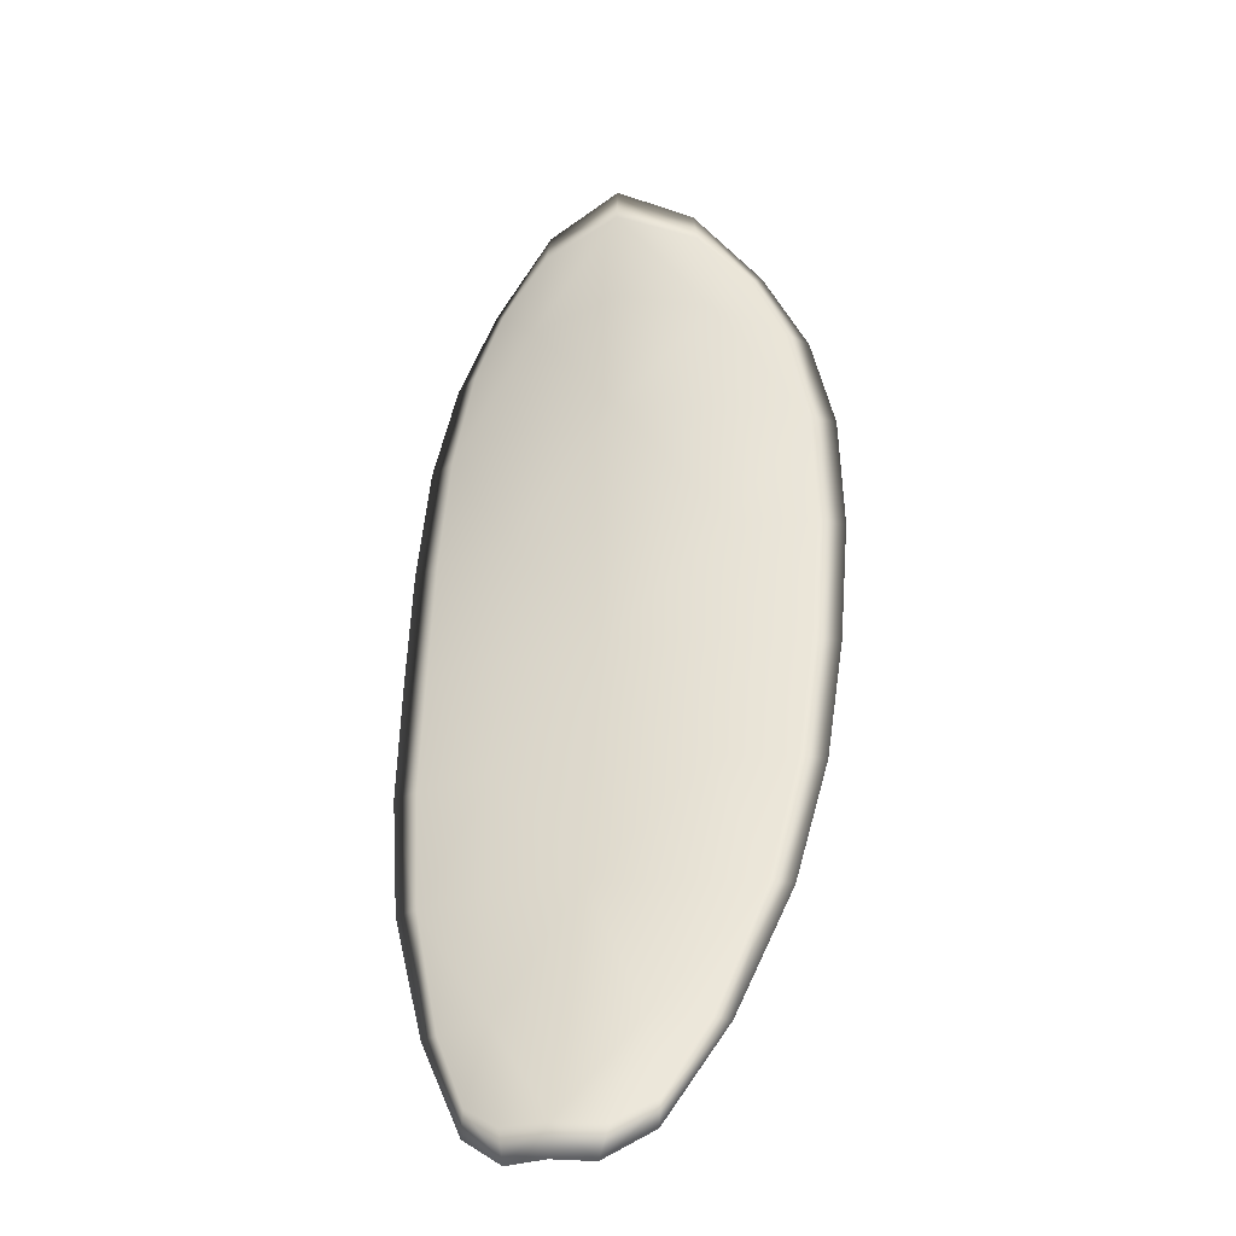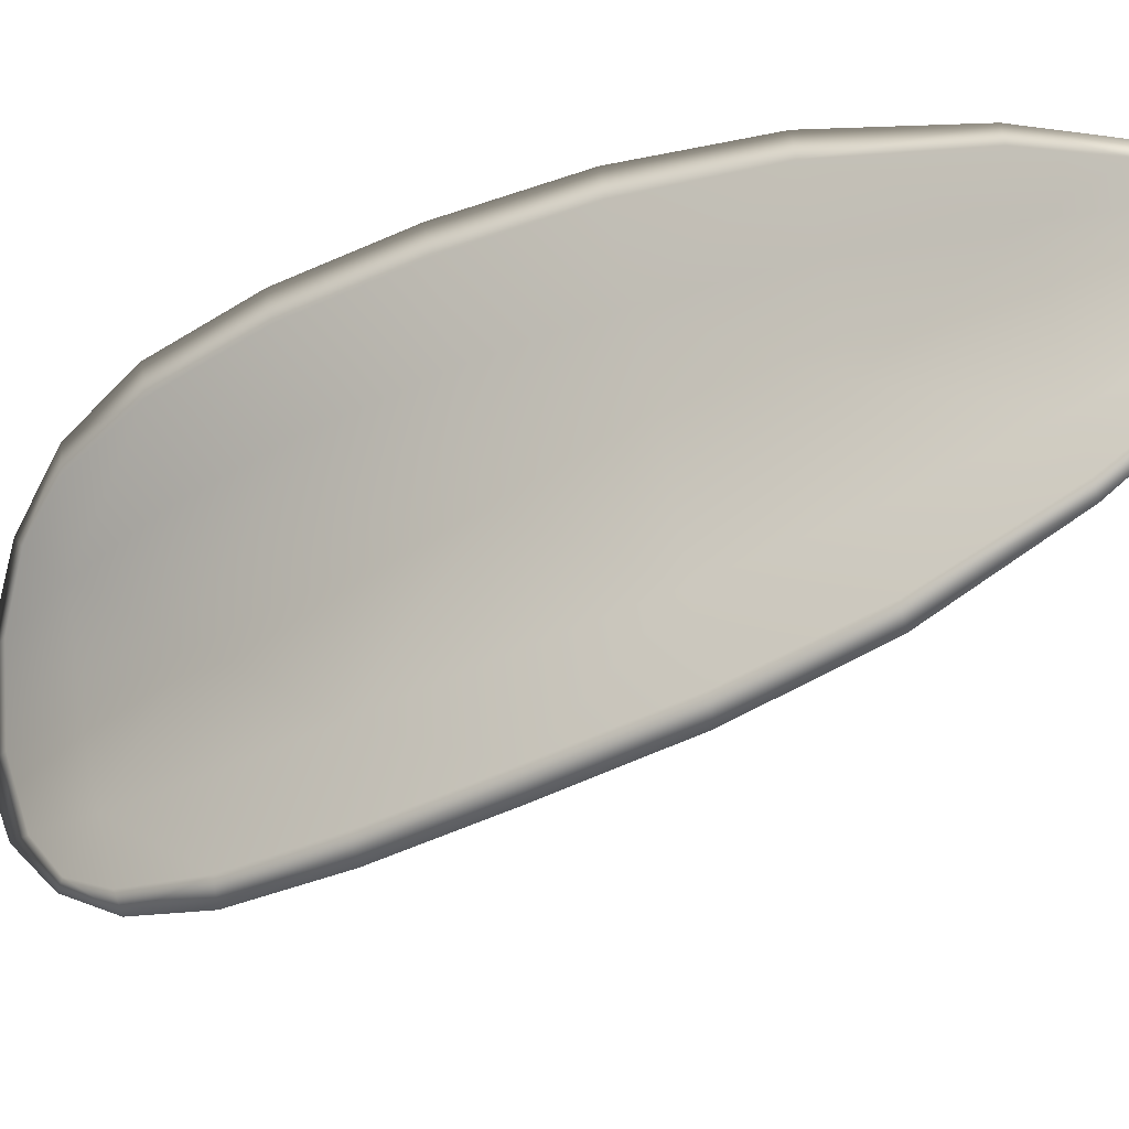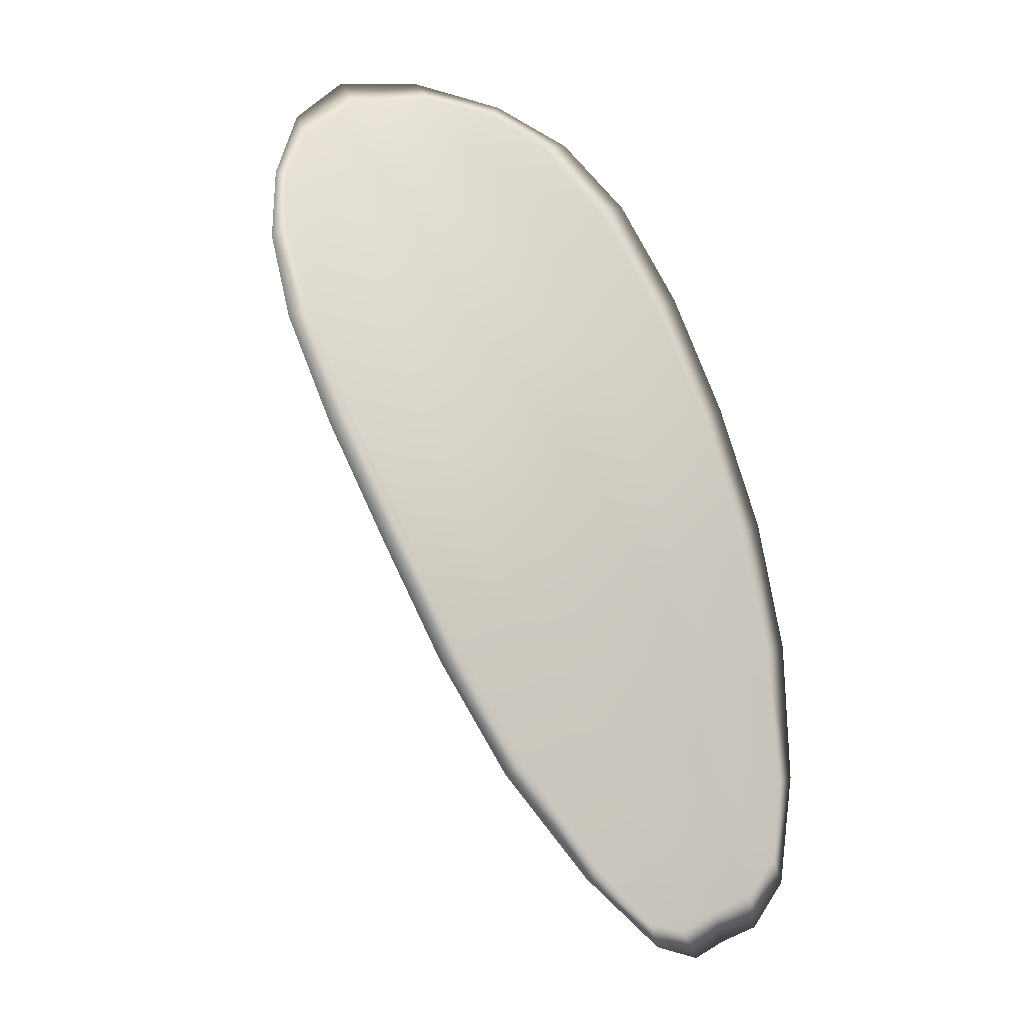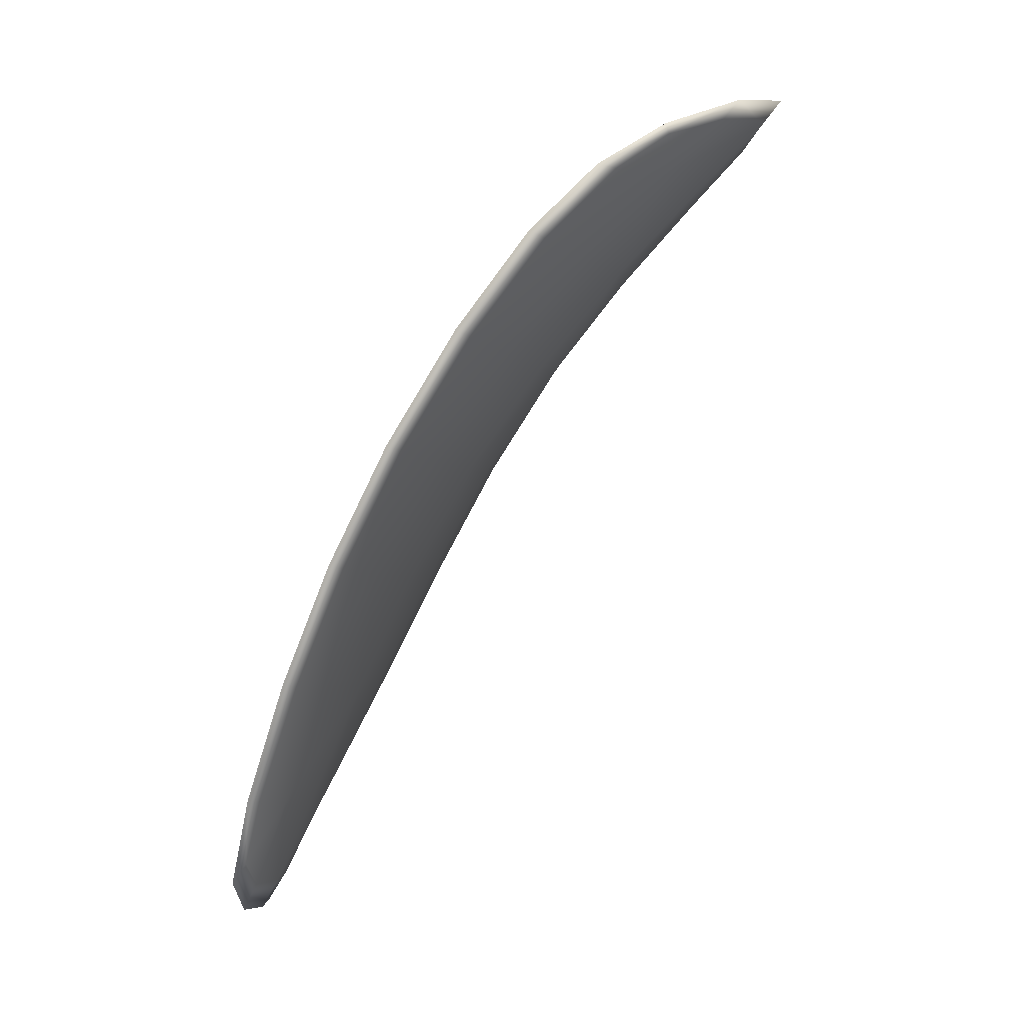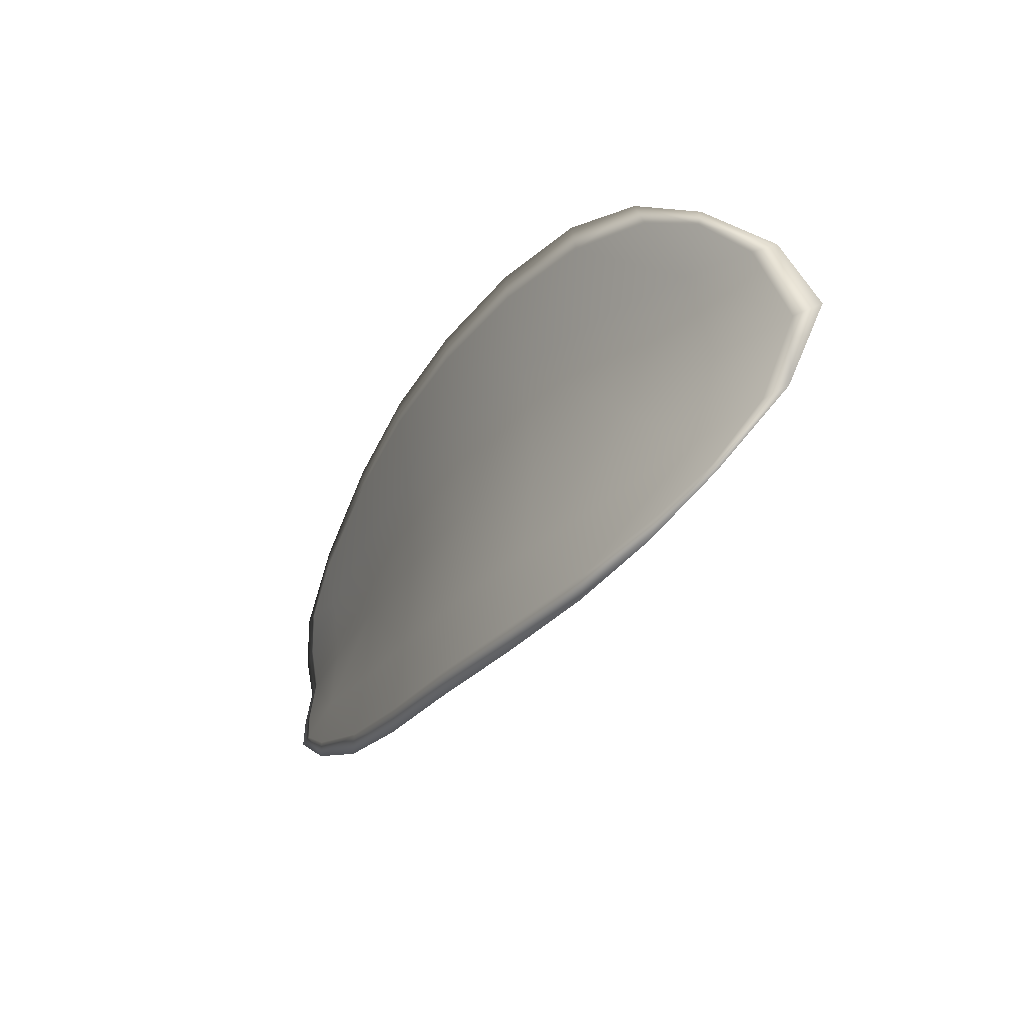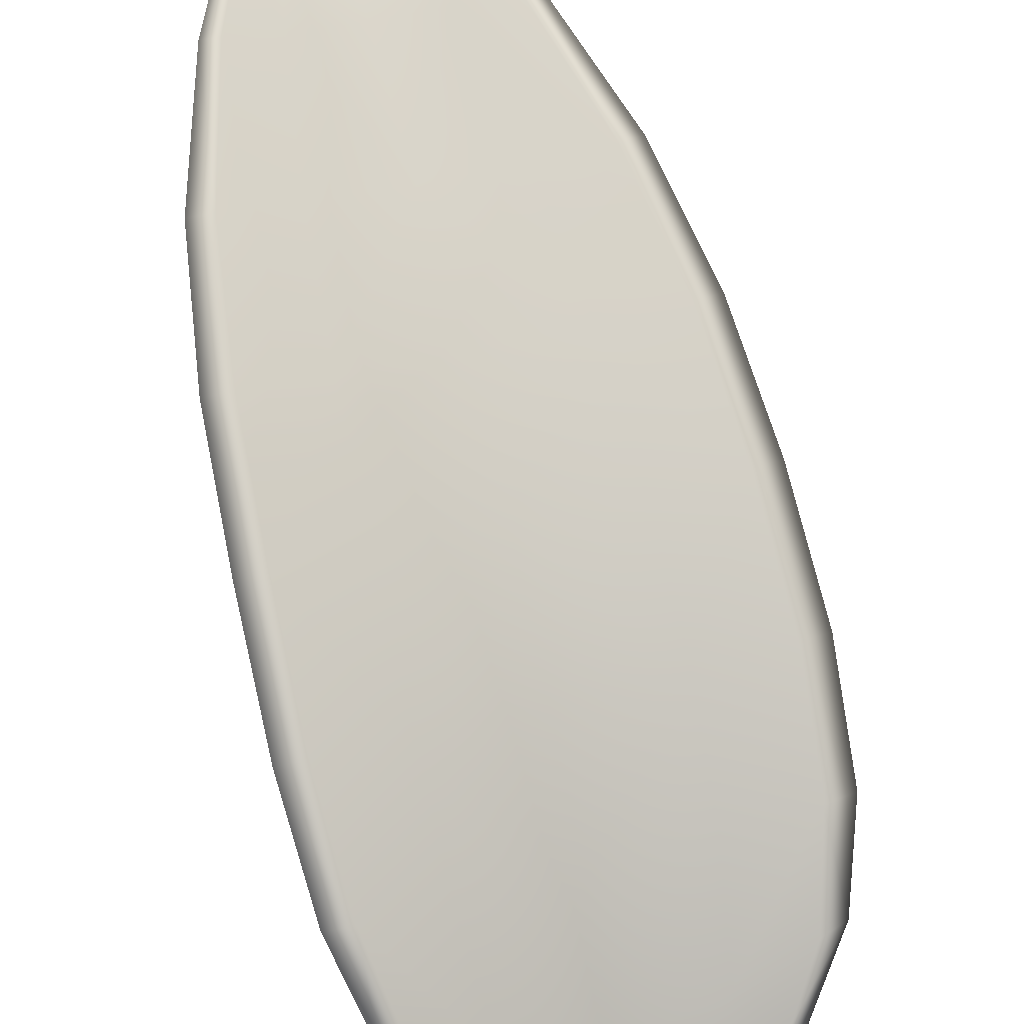
<metadata>
{"format":"obj","ext":"obj","renderer":"f3d","projection":"perspective","resolution":1024,"background":"white","views":[{"elev":-66.4,"azim":-175.3,"up":"+Y"},{"elev":60.7,"azim":-89.2,"up":"+Z"},{"elev":17.4,"azim":-38.2,"up":"+Y"},{"elev":9.5,"azim":96.8,"up":"+Y"},{"elev":72.9,"azim":82.6,"up":"+Y"},{"elev":53.3,"azim":170.6,"up":"+Z"}]}
</metadata>
<code>
v -2.434 0.7528 -1.156
v -2.435 0.7526 -1.157
v -2.435 0.751 -1.156
v -2.434 0.7514 -1.155
v -2.432 0.7517 -1.155
v -2.433 0.7529 -1.156
v -2.433 0.7534 -1.157
v -2.434 0.7537 -1.157
v -2.436 0.7537 -1.158
v -2.437 0.7522 -1.157
v -2.438 0.7518 -1.156
v -2.438 0.7506 -1.155
v -2.437 0.7507 -1.155
v -2.437 0.7532 -1.158
v -2.438 0.7526 -1.157
v -2.436 0.7452 -1.152
v -2.438 0.745 -1.152
v -2.437 0.743 -1.151
v -2.436 0.7432 -1.151
v -2.434 0.7434 -1.151
v -2.435 0.7455 -1.152
v -2.435 0.7474 -1.153
v -2.437 0.7472 -1.153
v -2.438 0.747 -1.153
v -2.433 0.7458 -1.151
v -2.433 0.7438 -1.151
v -2.432 0.744 -1.15
v -2.432 0.7461 -1.151
v -2.432 0.7482 -1.152
v -2.433 0.7478 -1.153
v -2.433 0.7497 -1.154
v -2.435 0.7493 -1.154
v -2.432 0.7501 -1.153
v -2.437 0.749 -1.154
v -2.438 0.7489 -1.154
v -2.435 0.7412 -1.15
v -2.436 0.7411 -1.15
v -2.435 0.74 -1.15
v -2.435 0.7397 -1.149
v -2.434 0.7398 -1.149
v -2.434 0.7414 -1.15
v -2.433 0.7416 -1.15
v -2.433 0.74 -1.149
v -2.433 0.7405 -1.149
v -2.432 0.7418 -1.15
v -2.434 0.7527 -1.157
v -2.435 0.7525 -1.157
v -2.435 0.7536 -1.158
v -2.434 0.7536 -1.158
v -2.433 0.7534 -1.157
v -2.433 0.7528 -1.156
v -2.432 0.7516 -1.155
v -2.434 0.7513 -1.155
v -2.435 0.7509 -1.156
v -2.437 0.7521 -1.157
v -2.438 0.7518 -1.156
v -2.438 0.7525 -1.157
v -2.437 0.7531 -1.158
v -2.437 0.7506 -1.156
v -2.438 0.7505 -1.155
v -2.436 0.7451 -1.152
v -2.438 0.745 -1.152
v -2.438 0.7469 -1.153
v -2.437 0.7471 -1.153
v -2.435 0.7474 -1.153
v -2.435 0.7454 -1.152
v -2.434 0.7434 -1.151
v -2.436 0.7431 -1.151
v -2.437 0.743 -1.151
v -2.433 0.7458 -1.152
v -2.433 0.7478 -1.153
v -2.432 0.7481 -1.152
v -2.432 0.7461 -1.151
v -2.432 0.744 -1.15
v -2.433 0.7437 -1.151
v -2.433 0.7496 -1.154
v -2.435 0.7492 -1.154
v -2.432 0.75 -1.153
v -2.437 0.7489 -1.154
v -2.438 0.7488 -1.154
v -2.435 0.7411 -1.15
v -2.436 0.741 -1.15
v -2.434 0.7413 -1.15
v -2.434 0.7397 -1.149
v -2.435 0.7396 -1.149
v -2.435 0.74 -1.15
v -2.433 0.7415 -1.15
v -2.432 0.7418 -1.15
v -2.433 0.7405 -1.149
v -2.433 0.7399 -1.149
v -2.436 0.741 -1.15
v -2.435 0.7396 -1.149
v -2.437 0.743 -1.151
v -2.435 0.74 -1.15
v -2.433 0.7394 -1.149
v -2.433 0.7401 -1.149
v -2.434 0.7392 -1.149
v -2.433 0.7405 -1.149
v -2.433 0.7529 -1.155
v -2.433 0.7535 -1.157
v -2.432 0.7518 -1.154
v -2.433 0.7534 -1.157
v -2.437 0.7535 -1.158
v -2.438 0.7527 -1.157
v -2.436 0.754 -1.159
v -2.438 0.7525 -1.157
v -2.439 0.7517 -1.156
v -2.439 0.7505 -1.155
v -2.435 0.7391 -1.149
v -2.432 0.7419 -1.149
v -2.432 0.7441 -1.15
v -2.434 0.754 -1.158
v -2.432 0.7502 -1.153
v -2.432 0.7483 -1.152
v -2.439 0.7488 -1.154
v -2.439 0.7469 -1.153
v -2.438 0.7449 -1.152
v -2.431 0.7462 -1.151
f 1 2 3
f 1 3 4
f 1 4 5
f 1 5 6
f 1 6 7
f 1 7 8
f 1 8 9
f 1 9 2
f 10 11 12
f 10 12 13
f 10 13 3
f 10 3 2
f 10 2 9
f 10 9 14
f 10 14 15
f 10 15 11
f 16 17 18
f 16 18 19
f 16 19 20
f 16 20 21
f 16 21 22
f 16 22 23
f 16 23 24
f 16 24 17
f 25 21 20
f 25 20 26
f 25 26 27
f 25 27 28
f 25 28 29
f 25 29 30
f 25 30 22
f 25 22 21
f 31 32 22
f 31 22 30
f 31 30 29
f 31 29 33
f 31 33 5
f 31 5 4
f 31 4 3
f 31 3 32
f 34 35 24
f 34 24 23
f 34 23 22
f 34 22 32
f 34 32 3
f 34 3 13
f 34 13 12
f 34 12 35
f 36 37 38
f 36 38 39
f 36 39 40
f 36 40 41
f 36 41 20
f 36 20 19
f 36 19 18
f 36 18 37
f 42 41 40
f 42 40 43
f 42 43 44
f 42 44 45
f 42 45 27
f 42 27 26
f 42 26 20
f 42 20 41
f 46 47 48
f 46 48 49
f 46 49 50
f 46 50 51
f 46 51 52
f 46 52 53
f 46 53 54
f 46 54 47
f 55 56 57
f 55 57 58
f 55 58 48
f 55 48 47
f 55 47 54
f 55 54 59
f 55 59 60
f 55 60 56
f 61 62 63
f 61 63 64
f 61 64 65
f 61 65 66
f 61 66 67
f 61 67 68
f 61 68 69
f 61 69 62
f 70 66 65
f 70 65 71
f 70 71 72
f 70 72 73
f 70 73 74
f 70 74 75
f 70 75 67
f 70 67 66
f 76 77 54
f 76 54 53
f 76 53 52
f 76 52 78
f 76 78 72
f 76 72 71
f 76 71 65
f 76 65 77
f 79 80 60
f 79 60 59
f 79 59 54
f 79 54 77
f 79 77 65
f 79 65 64
f 79 64 63
f 79 63 80
f 81 82 69
f 81 69 68
f 81 68 67
f 81 67 83
f 81 83 84
f 81 84 85
f 81 85 86
f 81 86 82
f 87 83 67
f 87 67 75
f 87 75 74
f 87 74 88
f 87 88 89
f 87 89 90
f 87 90 84
f 87 84 83
f 91 92 38
f 91 38 37
f 91 37 18
f 91 18 93
f 91 93 69
f 91 69 82
f 91 82 94
f 91 94 92
f 95 96 44
f 95 44 43
f 95 43 40
f 95 40 97
f 95 97 84
f 95 84 90
f 95 90 98
f 95 98 96
f 99 100 7
f 99 7 6
f 99 6 5
f 99 5 101
f 99 101 52
f 99 52 51
f 99 51 102
f 99 102 100
f 103 104 15
f 103 15 14
f 103 14 9
f 103 9 105
f 103 105 48
f 103 48 58
f 103 58 106
f 103 106 104
f 107 108 12
f 107 12 11
f 107 11 15
f 107 15 104
f 107 104 106
f 107 106 56
f 107 56 60
f 107 60 108
f 109 97 40
f 109 40 39
f 109 39 38
f 109 38 92
f 109 92 94
f 109 94 85
f 109 85 84
f 109 84 97
f 110 111 27
f 110 27 45
f 110 45 44
f 110 44 96
f 110 96 98
f 110 98 88
f 110 88 74
f 110 74 111
f 112 105 9
f 112 9 8
f 112 8 7
f 112 7 100
f 112 100 102
f 112 102 49
f 112 49 48
f 112 48 105
f 113 101 5
f 113 5 33
f 113 33 29
f 113 29 114
f 113 114 72
f 113 72 78
f 113 78 52
f 113 52 101
f 115 116 24
f 115 24 35
f 115 35 12
f 115 12 108
f 115 108 60
f 115 60 80
f 115 80 63
f 115 63 116
f 117 93 18
f 117 18 17
f 117 17 24
f 117 24 116
f 117 116 63
f 117 63 62
f 117 62 69
f 117 69 93
f 118 114 29
f 118 29 28
f 118 28 27
f 118 27 111
f 118 111 74
f 118 74 73
f 118 73 72
f 118 72 114

</code>
